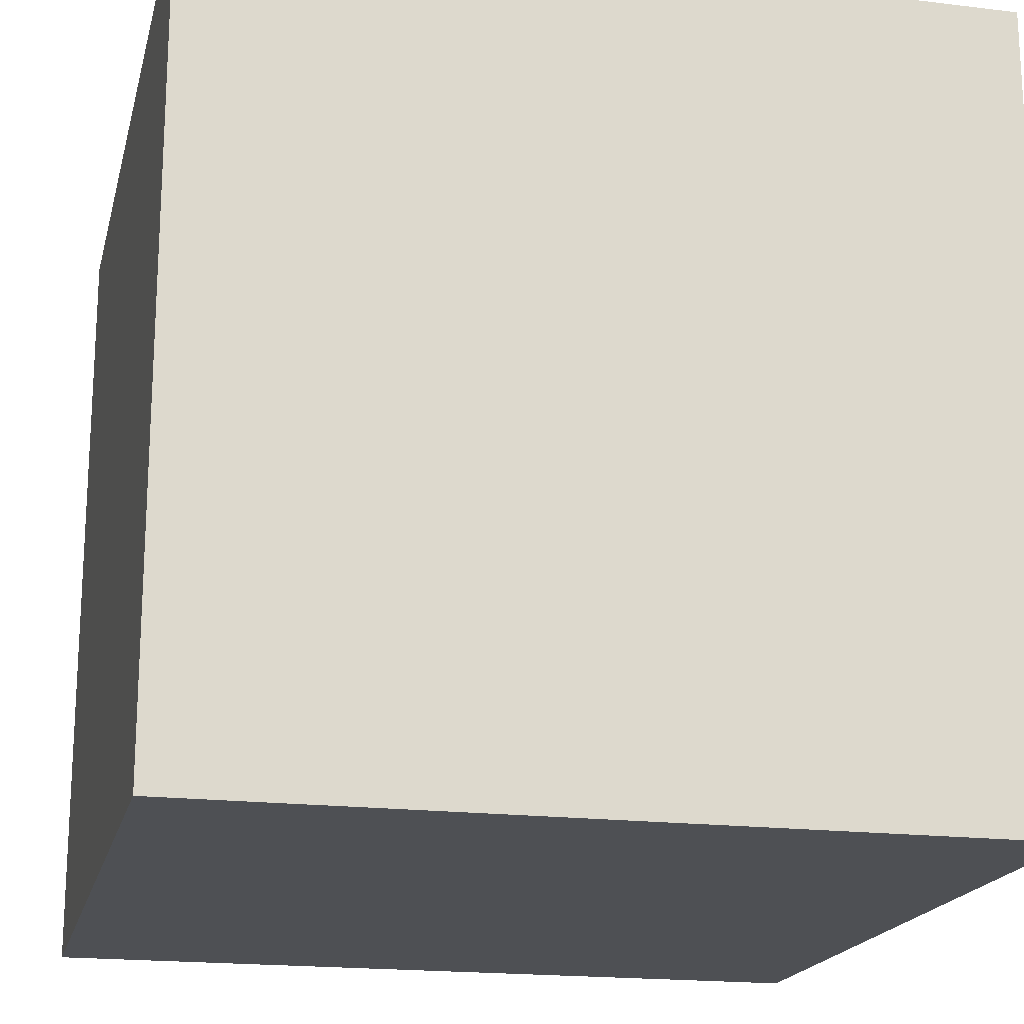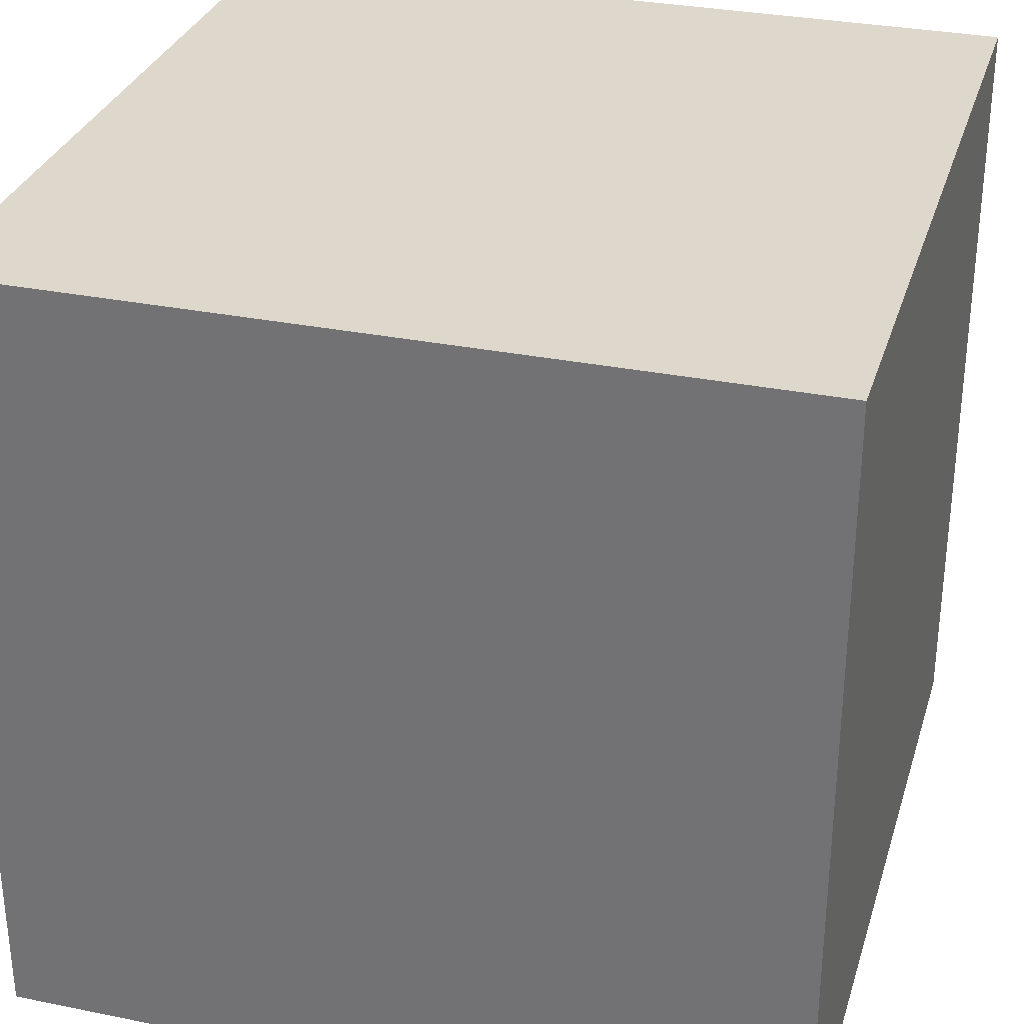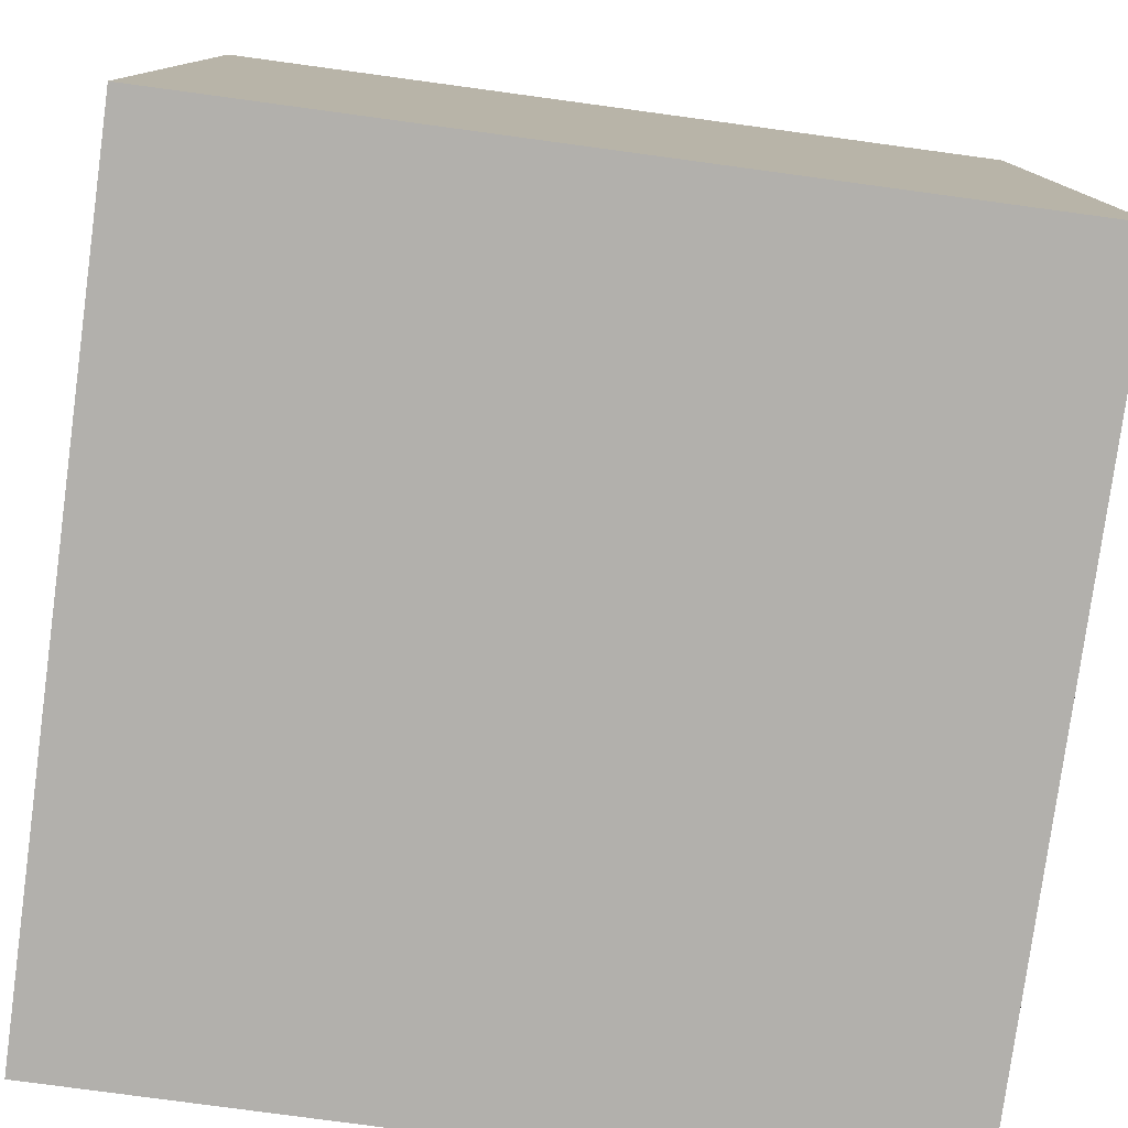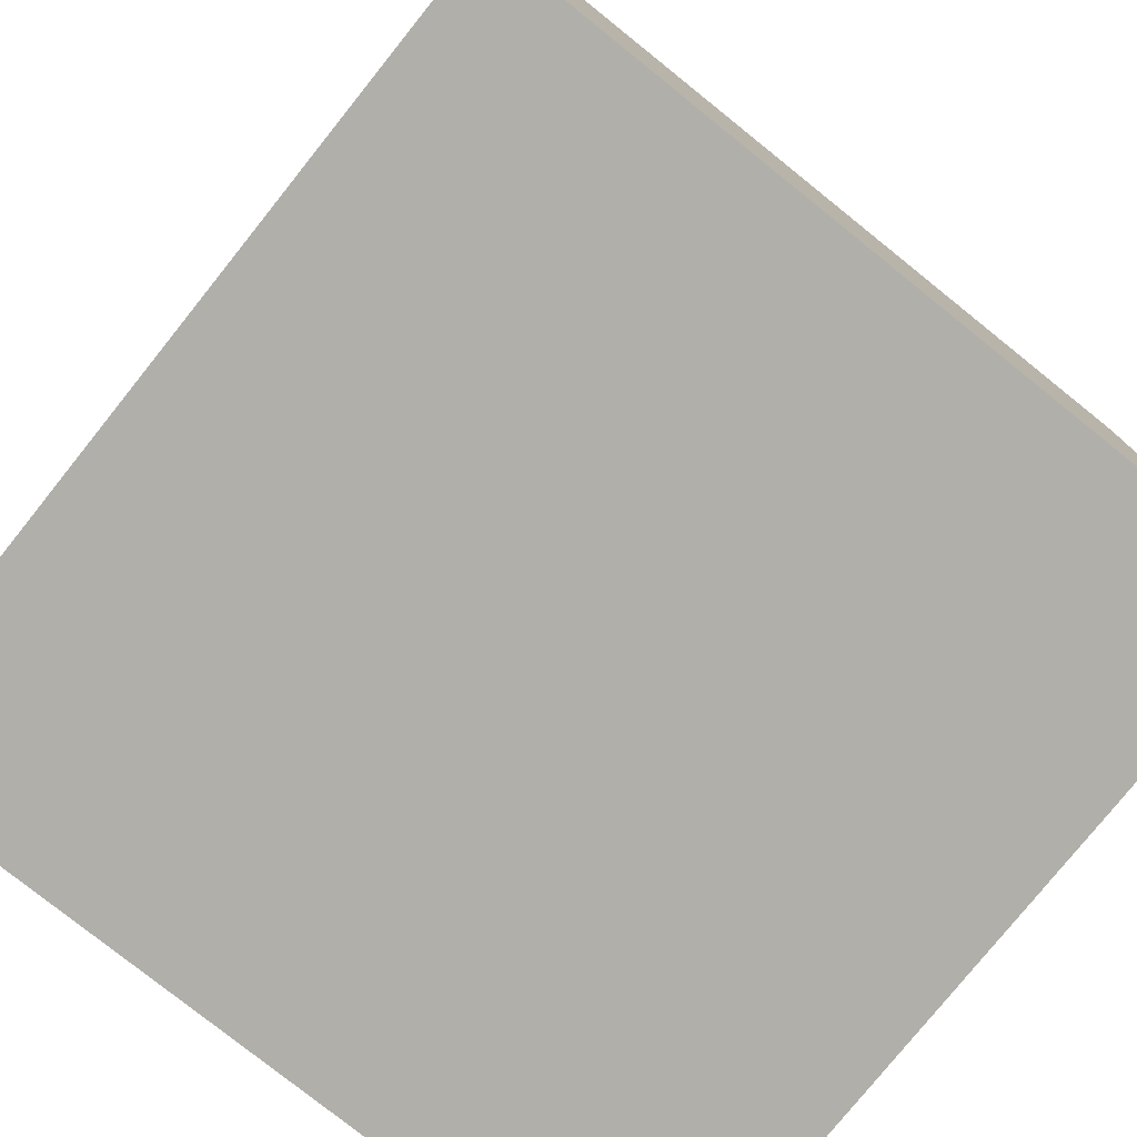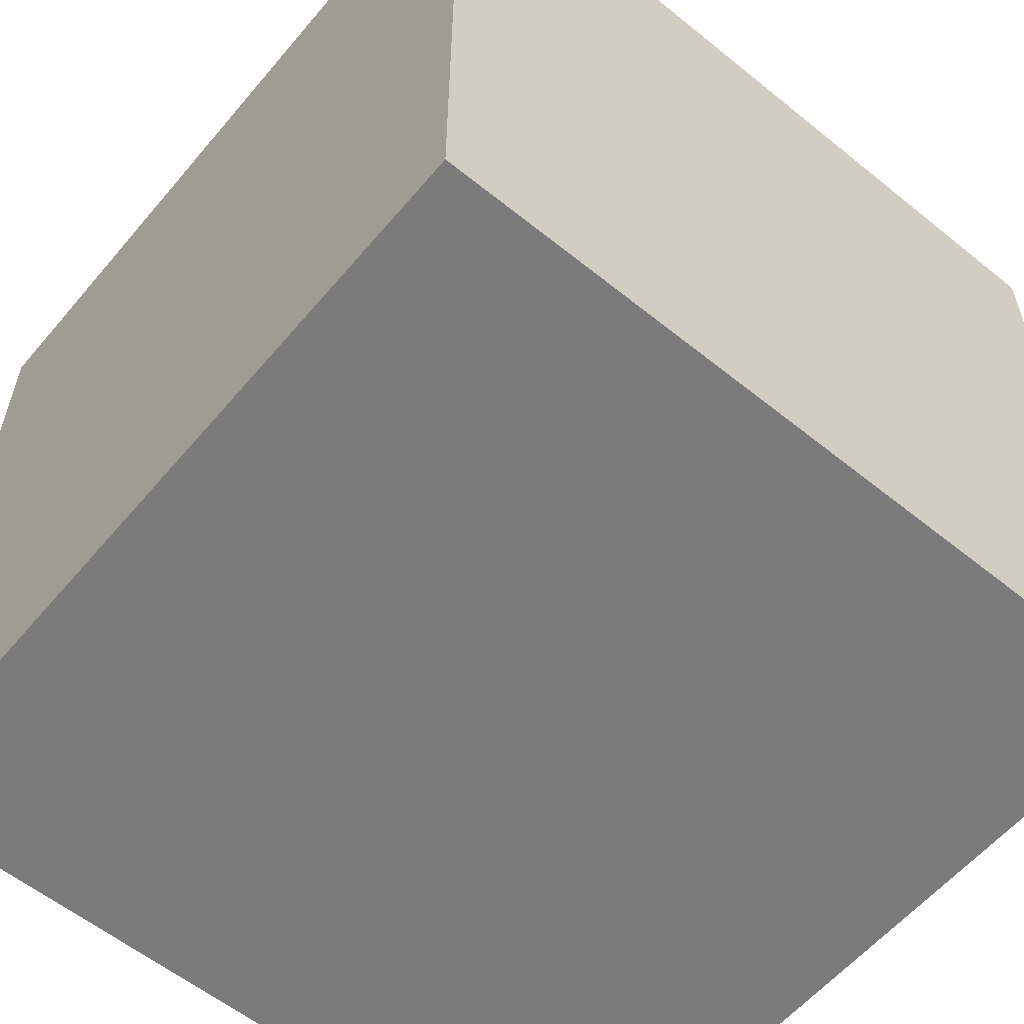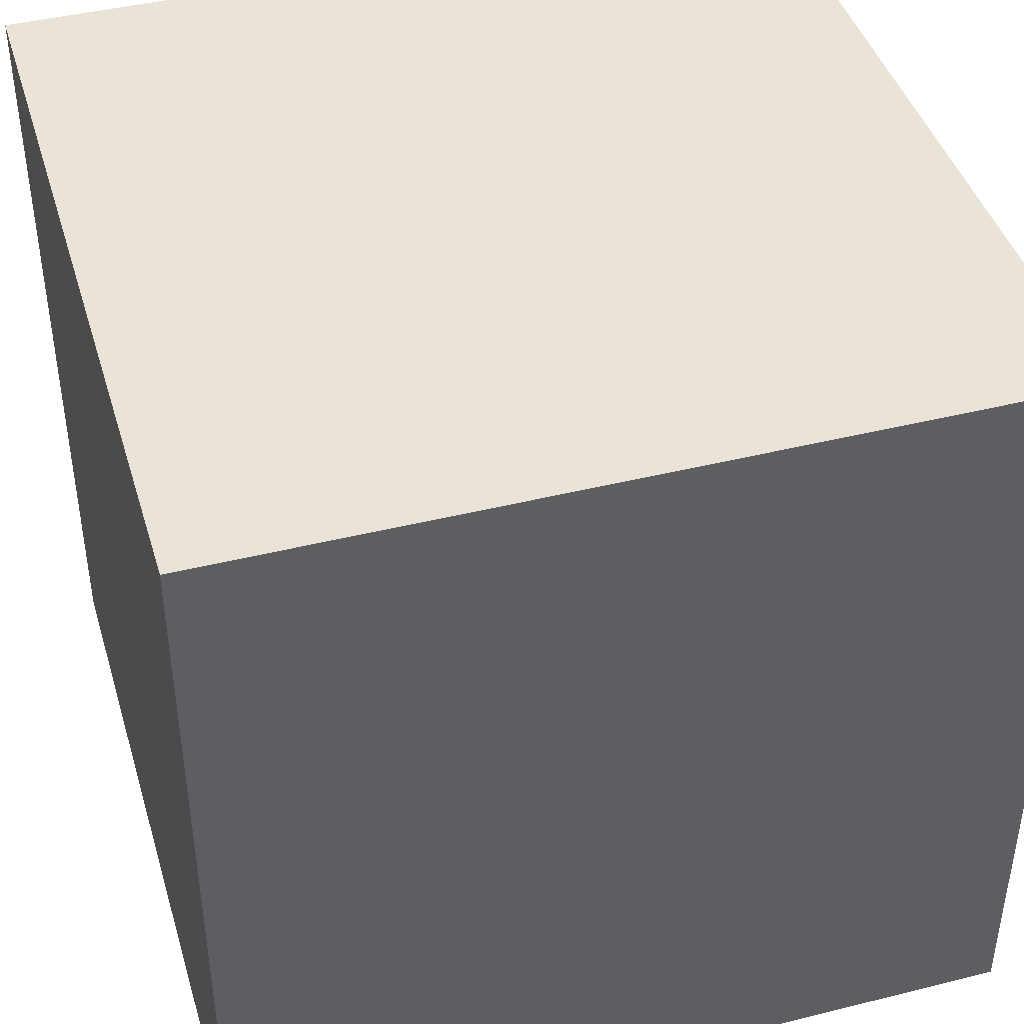
<metadata>
{"format":"obj","ext":"obj","renderer":"f3d","projection":"perspective","resolution":1024,"background":"white","views":[{"elev":-18.8,"azim":76.9,"up":"+Y"},{"elev":31.2,"azim":-163.9,"up":"+Z"},{"elev":-78.7,"azim":82.3,"up":"+Y"},{"elev":-78.0,"azim":141.3,"up":"+Z"},{"elev":-58.5,"azim":140.2,"up":"+Z"},{"elev":43.2,"azim":163.6,"up":"+Y"}]}
</metadata>
<code>
o Cube
v 1 -1 -1
v 1 -1 1
v -1 -1 1
v -1 -1 -1
v 1 1 -1
v 1 1 1
v -1 1 1
v -1 1 -1
f 2 4 1
f 8 6 5
f 5 2 1
f 6 3 2
f 3 8 4
f 1 8 5
f 2 3 4
f 8 7 6
f 5 6 2
f 6 7 3
f 3 7 8
f 1 4 8

</code>
